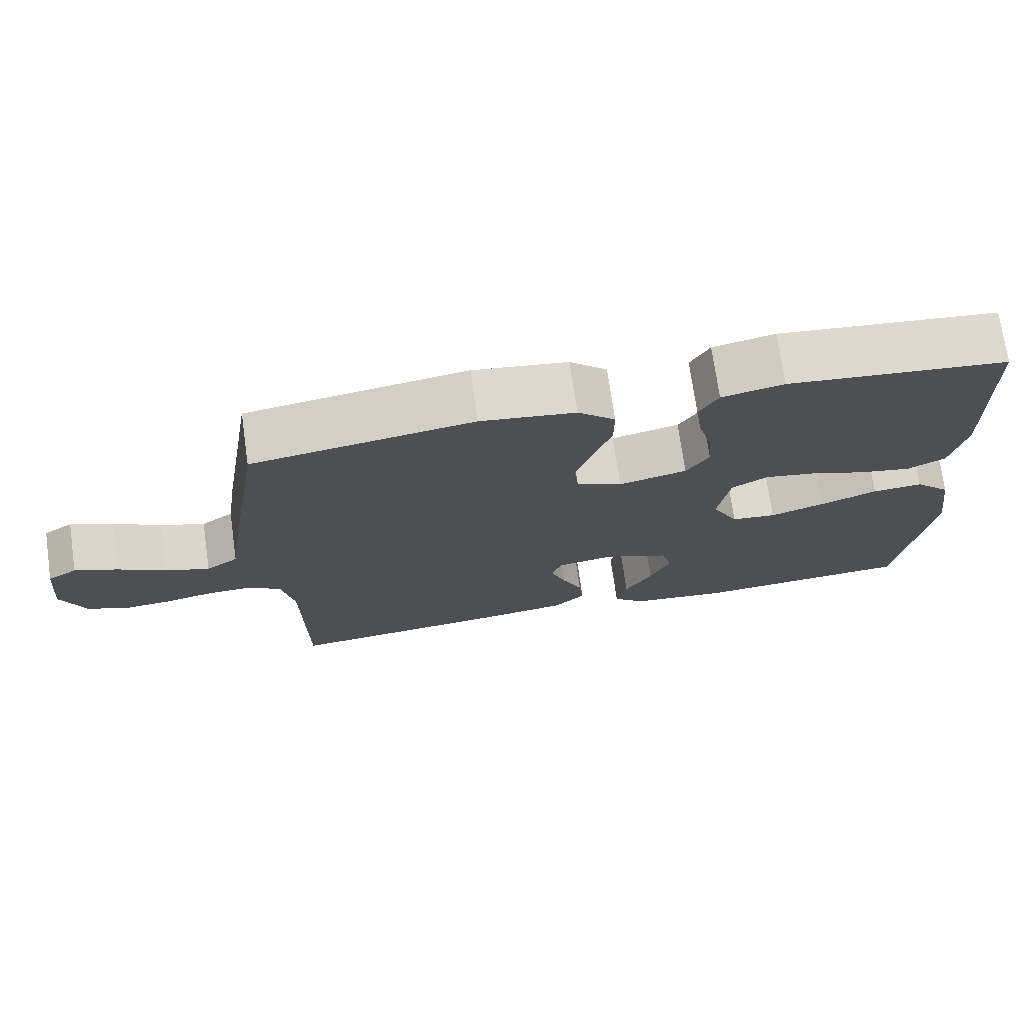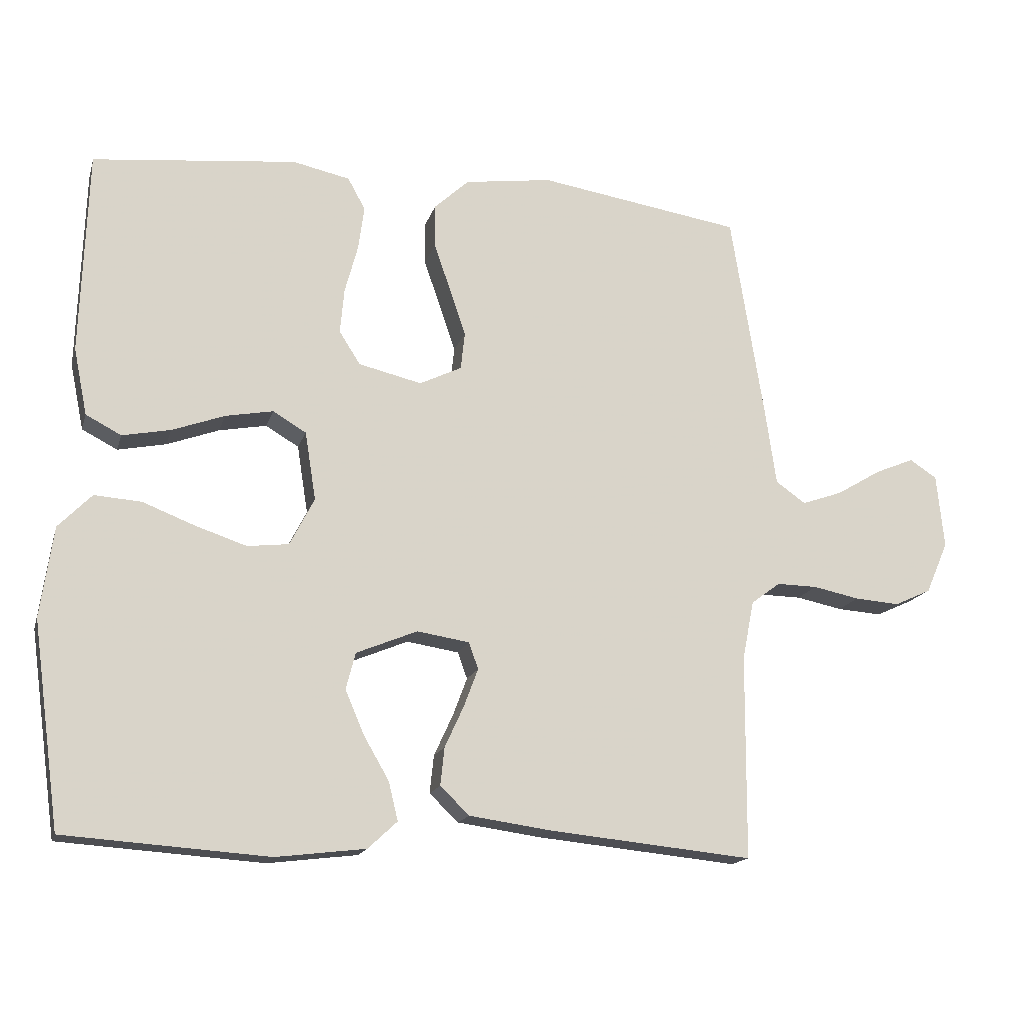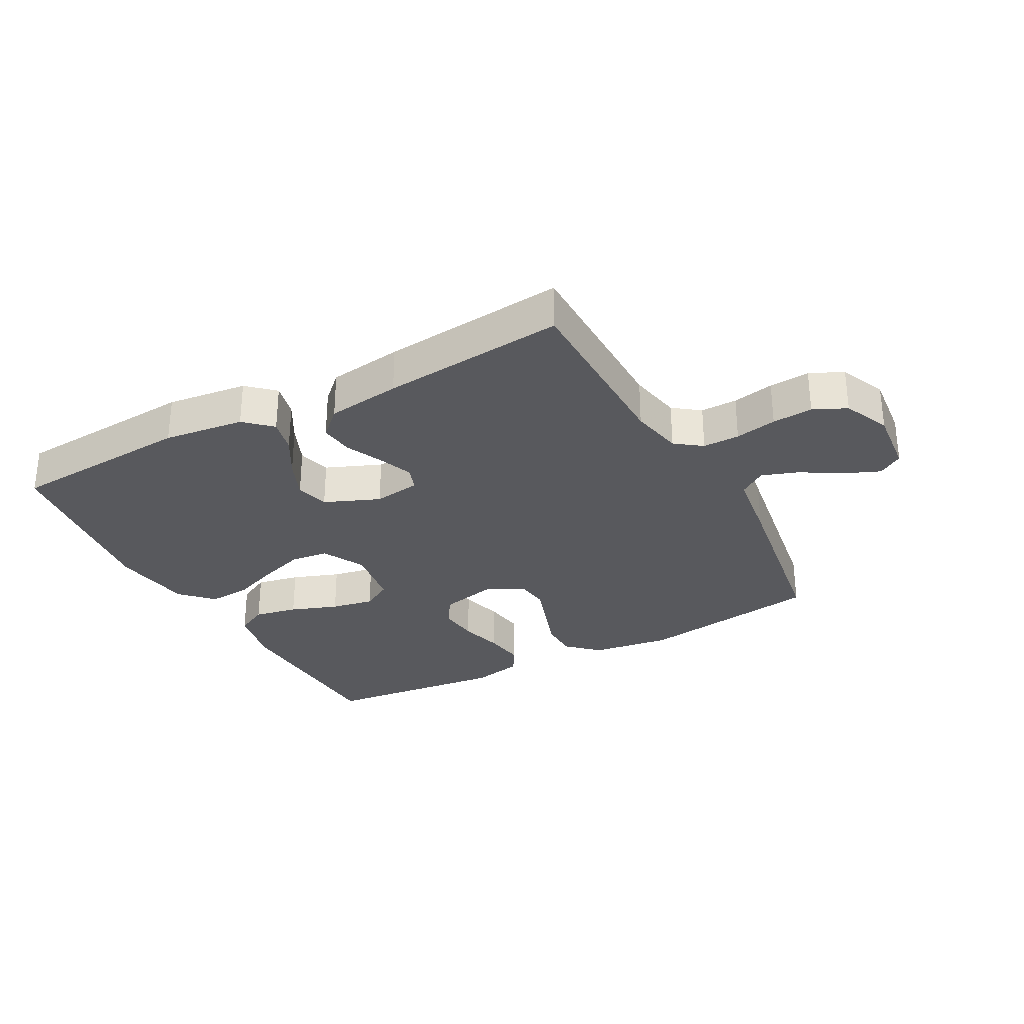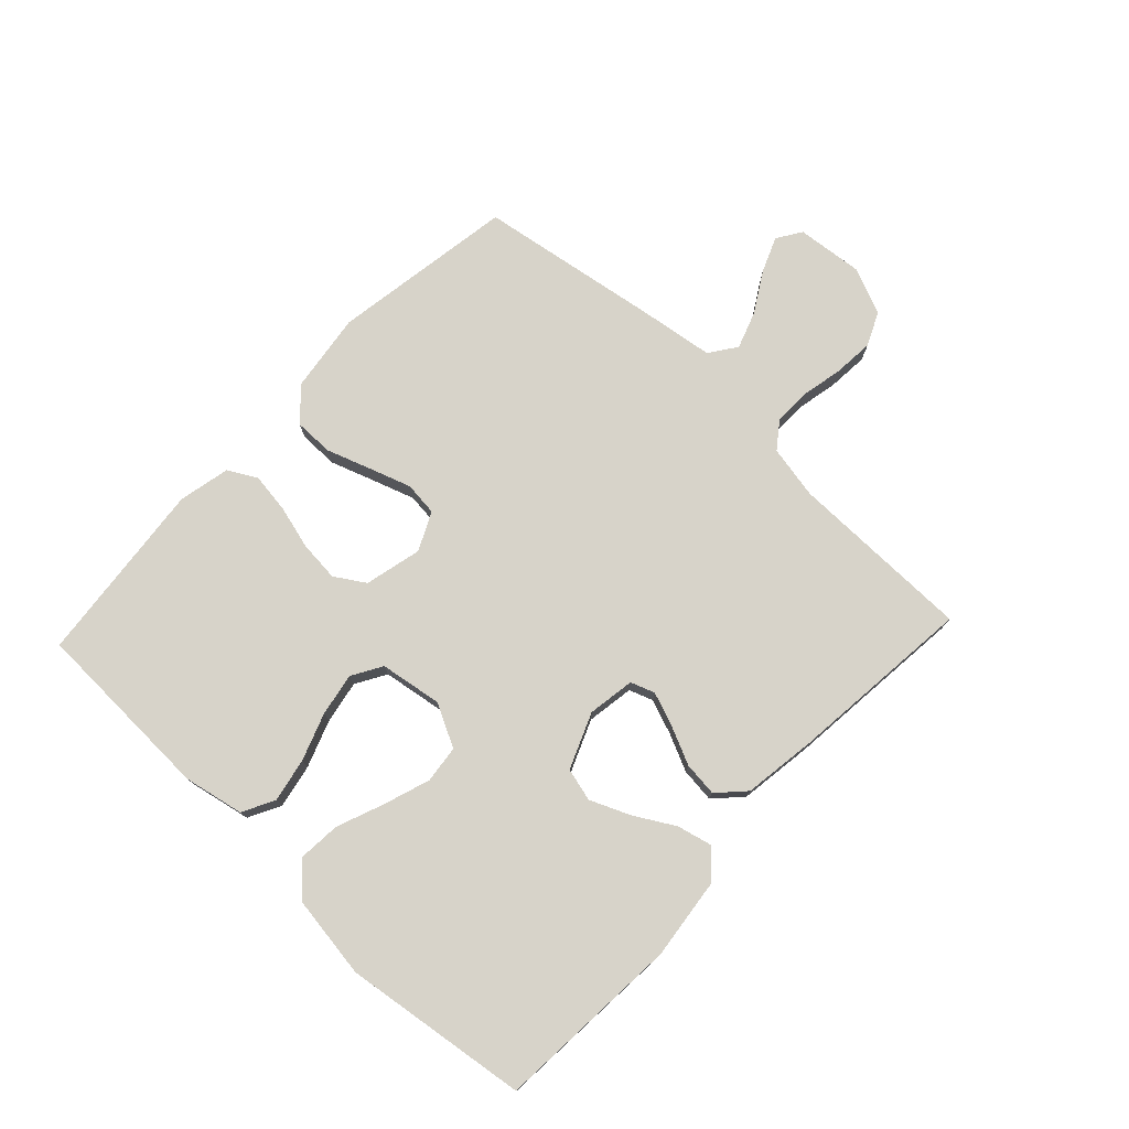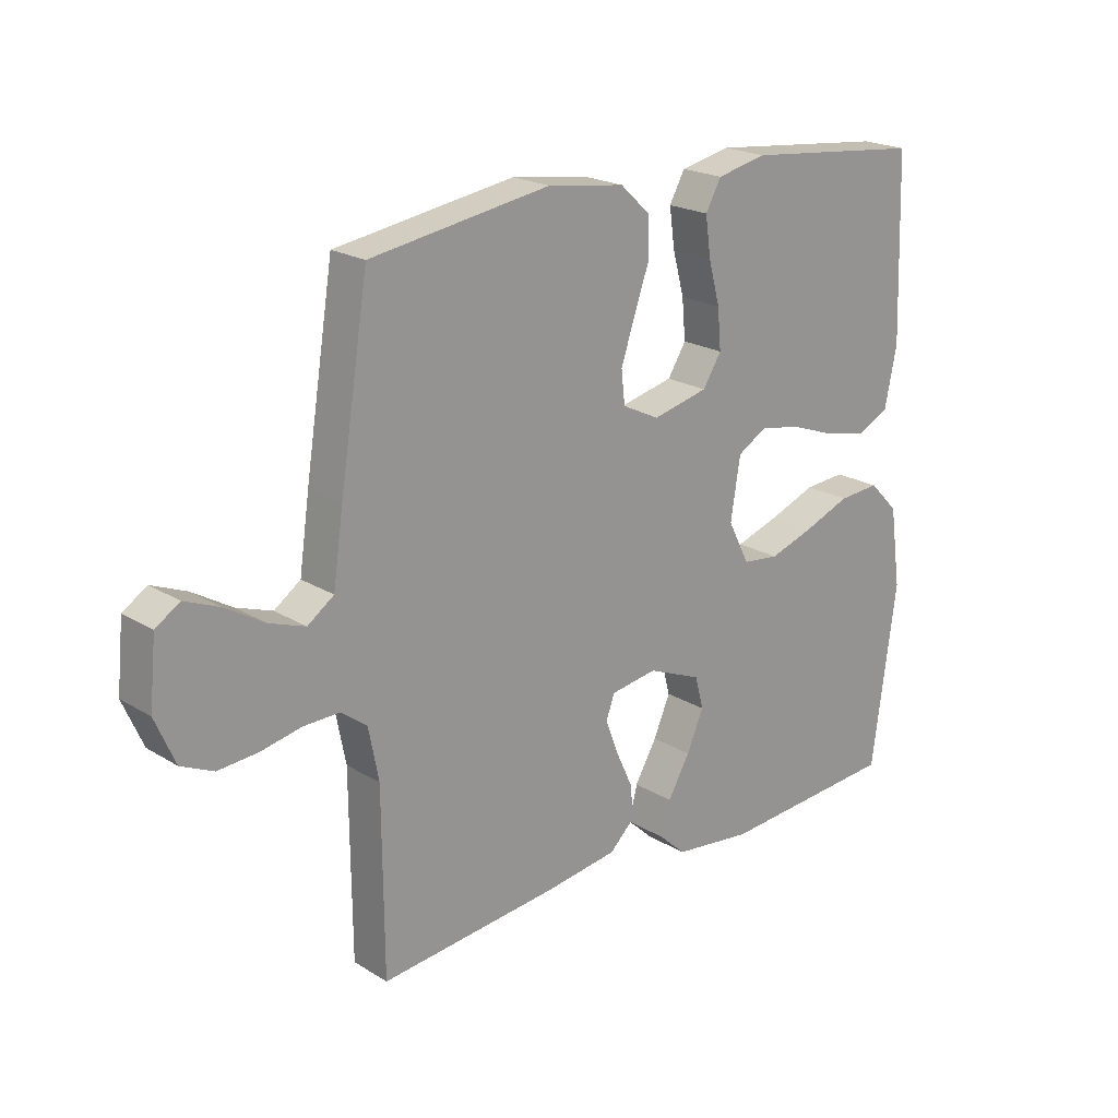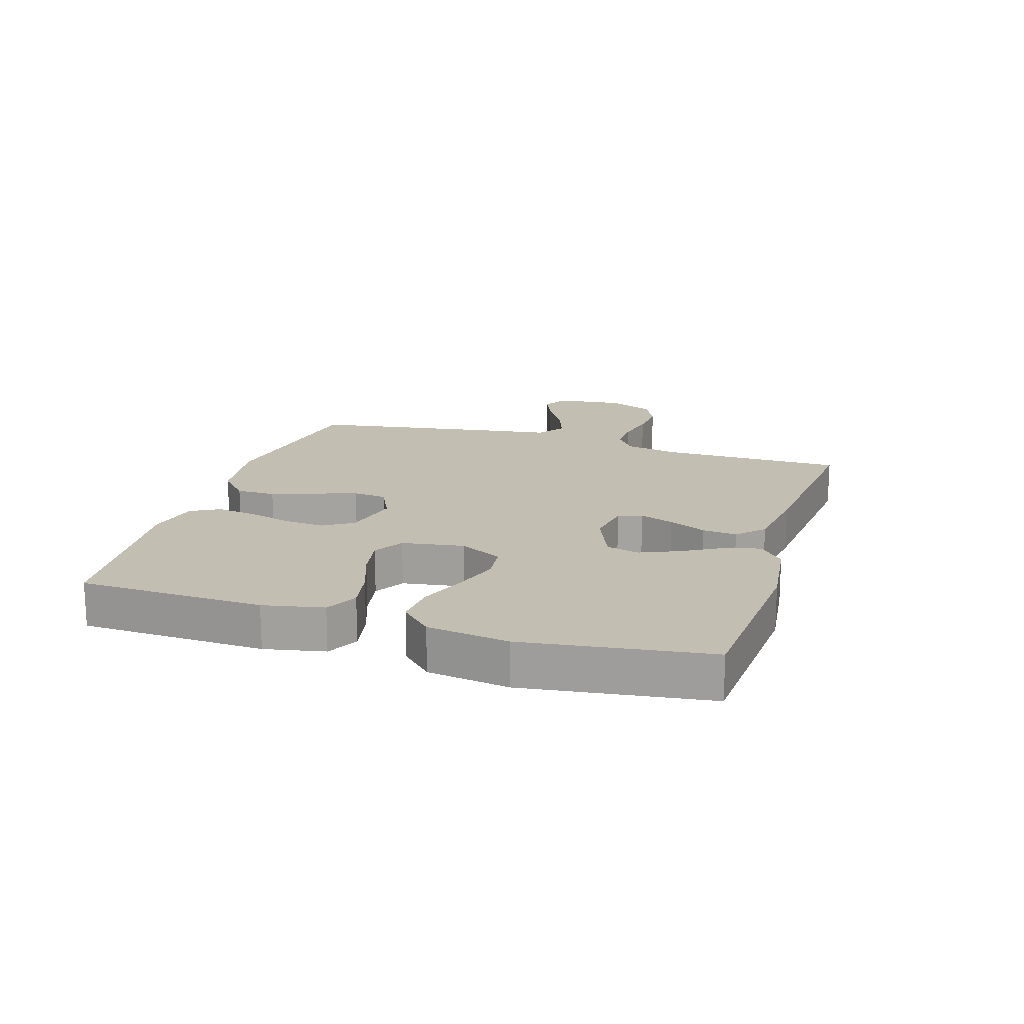
<metadata>
{"format":"obj","ext":"obj","renderer":"f3d","projection":"perspective","resolution":1024,"background":"white","views":[{"elev":73.1,"azim":-8.1,"up":"+Z"},{"elev":-16.1,"azim":165.4,"up":"+Z"},{"elev":-30.0,"azim":-151.6,"up":"+Y"},{"elev":76.3,"azim":133.3,"up":"+Y"},{"elev":20.9,"azim":-42.5,"up":"+Z"},{"elev":17.4,"azim":107.3,"up":"+Y"}]}
</metadata>
<code>
v 0.5 0.07 0.5
v 0.51 0.07 0.2
v 0.49 0.07 0.102
v 0.438 0.07 0.075
v 0.367 0.07 0.089
v 0.29 0.07 0.117
v 0.22 0.07 0.13
v 0.171 0.07 0.101
v 0.155 0.07 0
v 0.191 0.07 -0.07
v 0.252 0.07 -0.077
v 0.327 0.07 -0.052
v 0.404 0.07 -0.022
v 0.473 0.07 -0.017
v 0.522 0.07 -0.067
v 0.541 0.07 -0.2
v 0.5 0.07 -0.5
v 0.2 0.07 -0.521
v 0.068 0.07 -0.505
v 0.025 0.07 -0.465
v 0.039 0.07 -0.408
v 0.076 0.07 -0.344
v 0.104 0.07 -0.279
v 0.09 0.07 -0.225
v 0 0.07 -0.188
v -0.077 0.07 -0.2
v -0.091 0.07 -0.239
v -0.07 0.07 -0.295
v -0.042 0.07 -0.356
v -0.036 0.07 -0.412
v -0.079 0.07 -0.453
v -0.2 0.07 -0.47
v -0.5 0.07 -0.5
v -0.502 0.07 -0.2
v -0.519 0.07 -0.113
v -0.562 0.07 -0.081
v -0.622 0.07 -0.082
v -0.69 0.07 -0.096
v -0.756 0.07 -0.101
v -0.81 0.07 -0.076
v -0.843 0.07 0
v -0.832 0.07 0.109
v -0.792 0.07 0.135
v -0.734 0.07 0.111
v -0.669 0.07 0.072
v -0.609 0.07 0.051
v -0.565 0.07 0.082
v -0.548 0.07 0.2
v -0.5 0.07 0.5
v -0.2 0.07 0.547
v -0.071 0.07 0.529
v -0.02 0.07 0.482
v -0.02 0.07 0.418
v -0.045 0.07 0.346
v -0.068 0.07 0.278
v -0.062 0.07 0.223
v 0 0.07 0.193
v 0.093 0.07 0.215
v 0.124 0.07 0.264
v 0.118 0.07 0.33
v 0.099 0.07 0.401
v 0.09 0.07 0.466
v 0.116 0.07 0.513
v 0.2 0.07 0.531
v 0.5 0 0.5
v 0.51 0 0.2
v 0.49 0 0.102
v 0.438 0 0.075
v 0.367 0 0.089
v 0.29 0 0.117
v 0.22 0 0.13
v 0.171 0 0.101
v 0.155 0 0
v 0.191 0 -0.07
v 0.252 0 -0.077
v 0.327 0 -0.052
v 0.404 0 -0.022
v 0.473 0 -0.017
v 0.522 0 -0.067
v 0.541 0 -0.2
v 0.5 0 -0.5
v 0.2 0 -0.521
v 0.068 0 -0.505
v 0.025 0 -0.465
v 0.039 0 -0.408
v 0.076 0 -0.344
v 0.104 0 -0.279
v 0.09 0 -0.225
v 0 0 -0.188
v -0.077 0 -0.2
v -0.091 0 -0.239
v -0.07 0 -0.295
v -0.042 0 -0.356
v -0.036 0 -0.412
v -0.079 0 -0.453
v -0.2 0 -0.47
v -0.5 0 -0.5
v -0.502 0 -0.2
v -0.519 0 -0.113
v -0.562 0 -0.081
v -0.622 0 -0.082
v -0.69 0 -0.096
v -0.756 0 -0.101
v -0.81 0 -0.076
v -0.843 0 0
v -0.832 0 0.109
v -0.792 0 0.135
v -0.734 0 0.111
v -0.669 0 0.072
v -0.609 0 0.051
v -0.565 0 0.082
v -0.548 0 0.2
v -0.5 0 0.5
v -0.2 0 0.547
v -0.071 0 0.529
v -0.02 0 0.482
v -0.02 0 0.418
v -0.045 0 0.346
v -0.068 0 0.278
v -0.062 0 0.223
v 0 0 0.193
v 0.093 0 0.215
v 0.124 0 0.264
v 0.118 0 0.33
v 0.099 0 0.401
v 0.09 0 0.466
v 0.116 0 0.513
v 0.2 0 0.531
f 4 5 6
f 3 4 6
f 2 3 6
f 1 2 6
f 64 1 6
f 63 64 6
f 62 63 6
f 61 62 6
f 60 61 6
f 59 60 6 7
f 58 59 7 8
f 57 58 8 9
f 56 57 9 10
f 52 53 54
f 51 52 54
f 50 51 54
f 49 50 54
f 48 49 54
f 47 48 54
f 46 47 54 55
f 43 44 45
f 42 43 45
f 41 42 45
f 40 41 45
f 39 40 45
f 38 39 45
f 37 38 45
f 36 37 45 46
f 46 55 56
f 36 46 56
f 35 36 56
f 32 33 34
f 31 32 34
f 30 31 34
f 29 30 34
f 28 29 34
f 27 28 34 35
f 20 21 22
f 19 20 22
f 18 19 22
f 17 18 22
f 16 17 22
f 15 16 22
f 14 15 22
f 13 14 22
f 12 13 22
f 11 12 22 23
f 10 11 23 24
f 26 27 35 56
f 25 26 56 10
f 10 24 25
f 70 69 68
f 70 68 67
f 70 67 66
f 70 66 65
f 70 65 128
f 70 128 127
f 70 127 126
f 70 126 125
f 70 125 124
f 71 70 124 123
f 72 71 123 122
f 73 72 122 121
f 74 73 121 120
f 118 117 116
f 118 116 115
f 118 115 114
f 118 114 113
f 118 113 112
f 118 112 111
f 119 118 111 110
f 109 108 107
f 109 107 106
f 109 106 105
f 109 105 104
f 109 104 103
f 109 103 102
f 109 102 101
f 110 109 101 100
f 120 119 110
f 120 110 100
f 120 100 99
f 98 97 96
f 98 96 95
f 98 95 94
f 98 94 93
f 98 93 92
f 99 98 92 91
f 86 85 84
f 86 84 83
f 86 83 82
f 86 82 81
f 86 81 80
f 86 80 79
f 86 79 78
f 86 78 77
f 86 77 76
f 87 86 76 75
f 88 87 75 74
f 120 99 91 90
f 74 120 90 89
f 89 88 74
f 1 65 66 2
f 2 66 67 3
f 3 67 68 4
f 4 68 69 5
f 5 69 70 6
f 6 70 71 7
f 7 71 72 8
f 8 72 73 9
f 9 73 74 10
f 10 74 75 11
f 11 75 76 12
f 12 76 77 13
f 13 77 78 14
f 14 78 79 15
f 15 79 80 16
f 16 80 81 17
f 17 81 82 18
f 18 82 83 19
f 19 83 84 20
f 20 84 85 21
f 21 85 86 22
f 22 86 87 23
f 23 87 88 24
f 24 88 89 25
f 25 89 90 26
f 26 90 91 27
f 27 91 92 28
f 28 92 93 29
f 29 93 94 30
f 30 94 95 31
f 31 95 96 32
f 32 96 97 33
f 33 97 98 34
f 34 98 99 35
f 35 99 100 36
f 36 100 101 37
f 37 101 102 38
f 38 102 103 39
f 39 103 104 40
f 40 104 105 41
f 41 105 106 42
f 42 106 107 43
f 43 107 108 44
f 44 108 109 45
f 45 109 110 46
f 46 110 111 47
f 47 111 112 48
f 48 112 113 49
f 49 113 114 50
f 50 114 115 51
f 51 115 116 52
f 52 116 117 53
f 53 117 118 54
f 54 118 119 55
f 55 119 120 56
f 56 120 121 57
f 57 121 122 58
f 58 122 123 59
f 59 123 124 60
f 60 124 125 61
f 61 125 126 62
f 62 126 127 63
f 63 127 128 64
f 64 128 65 1

</code>
